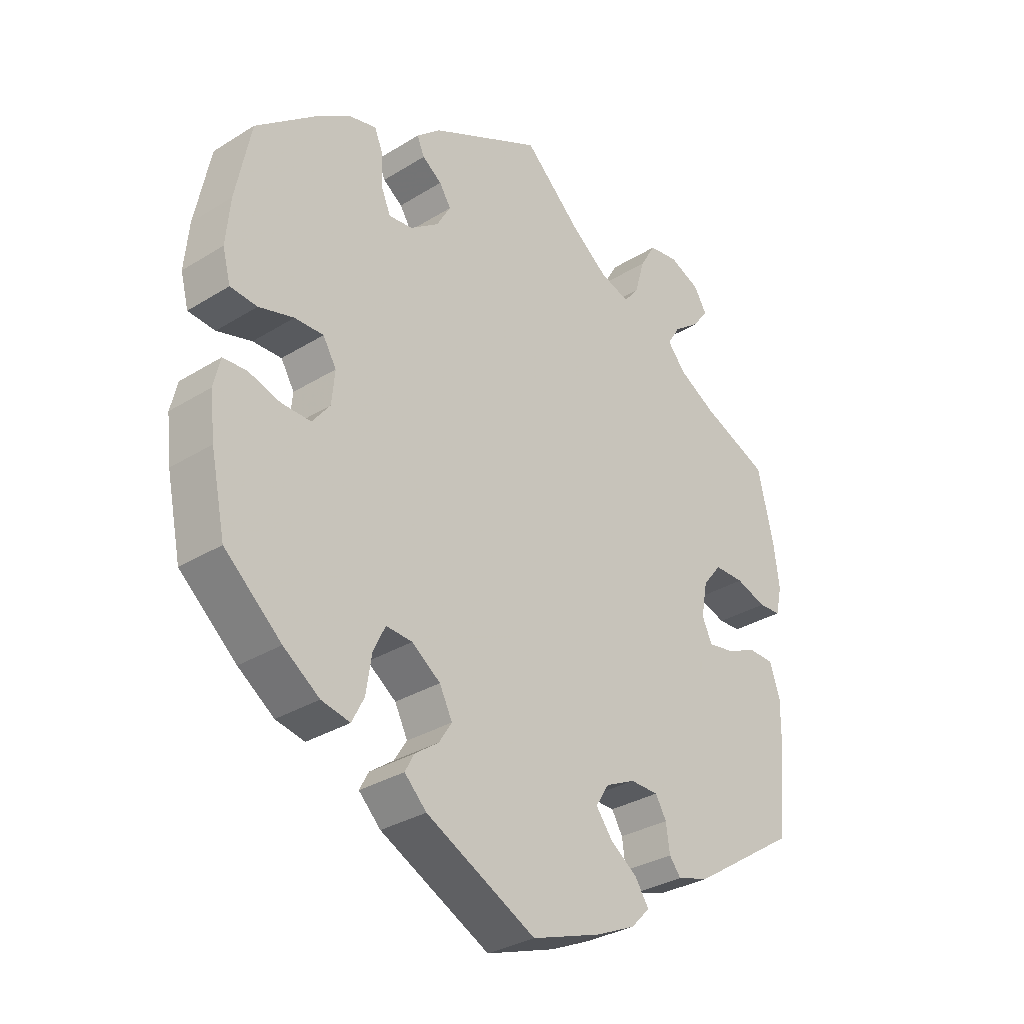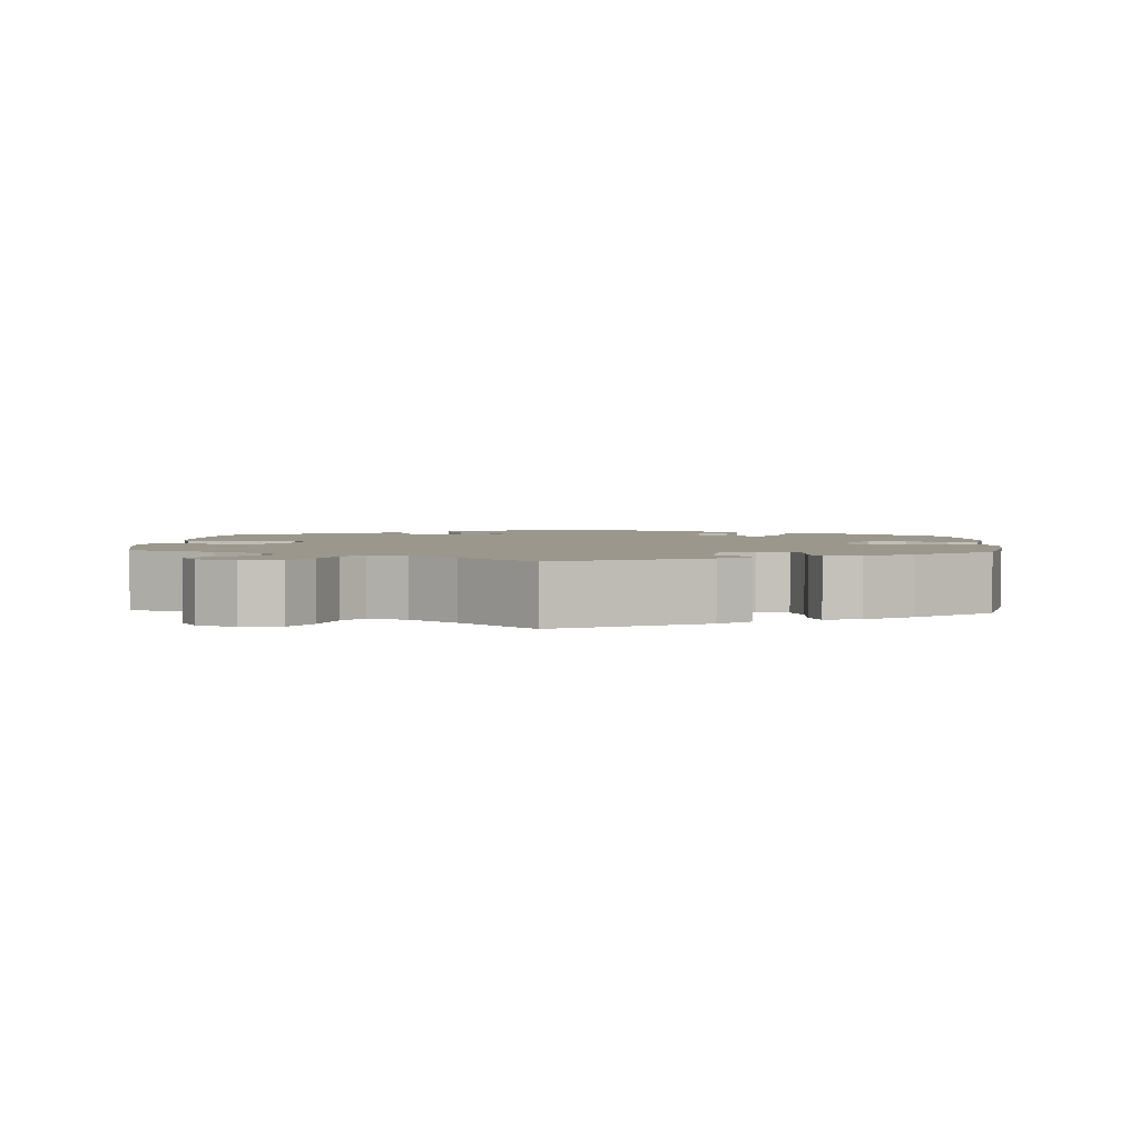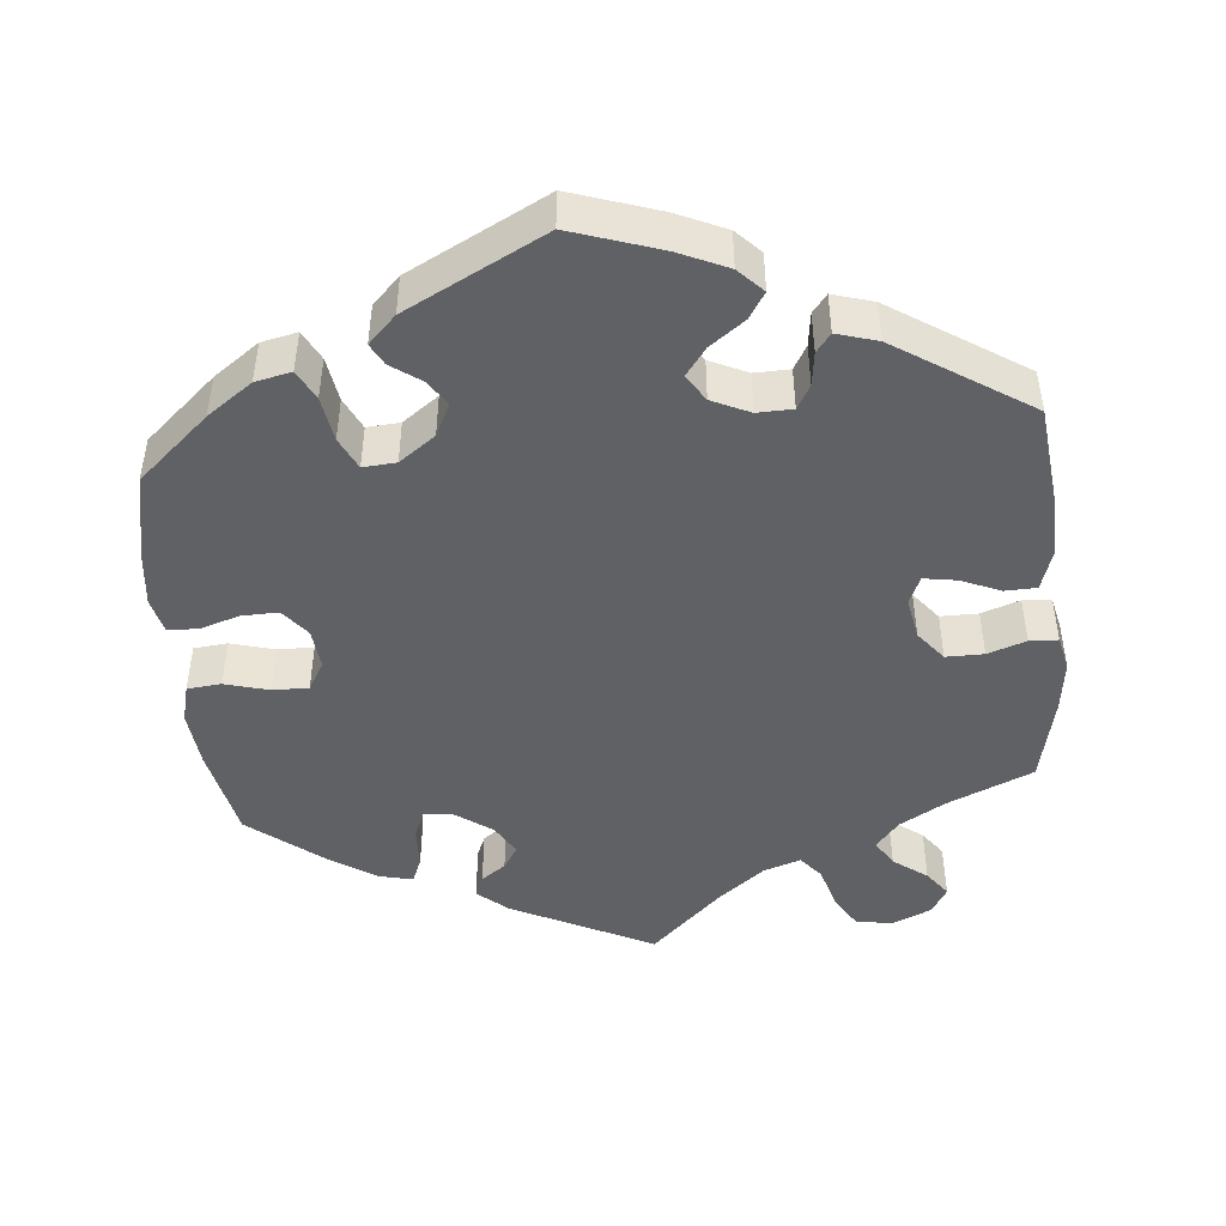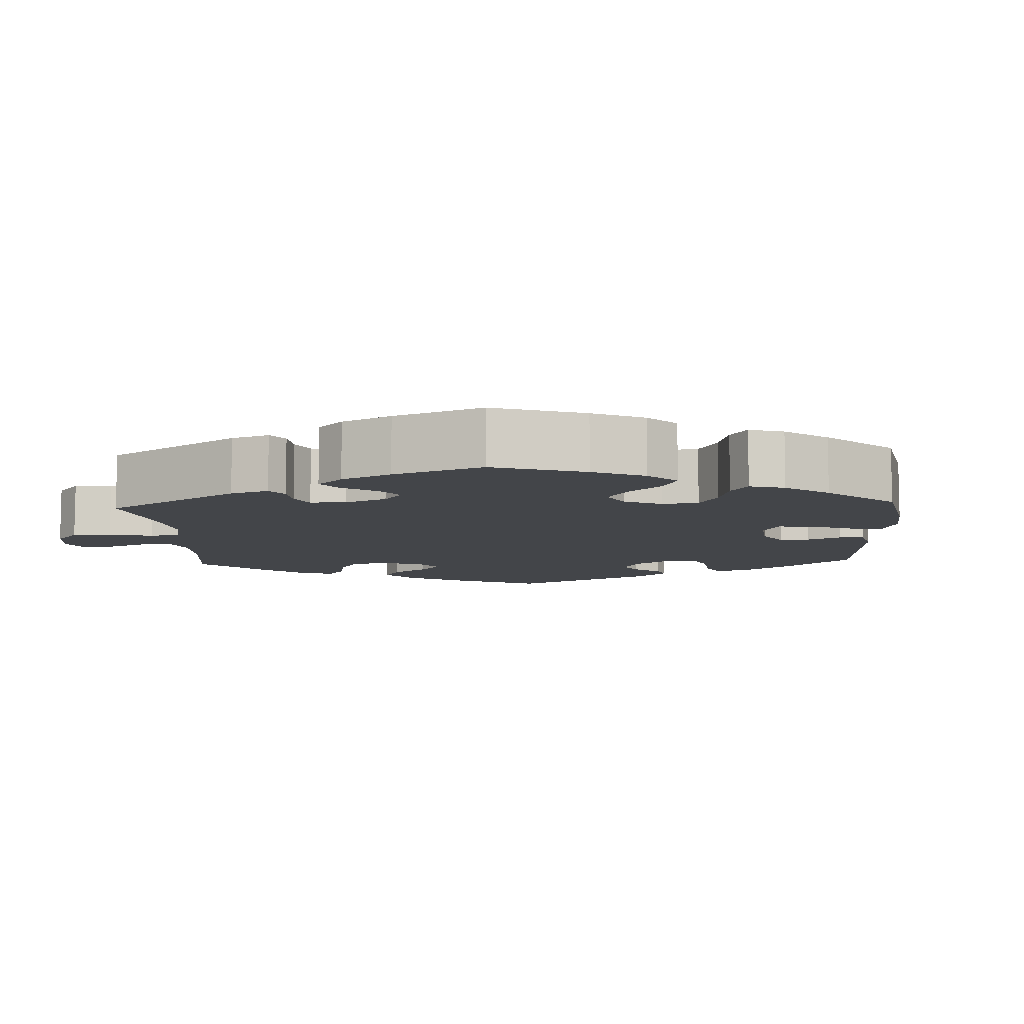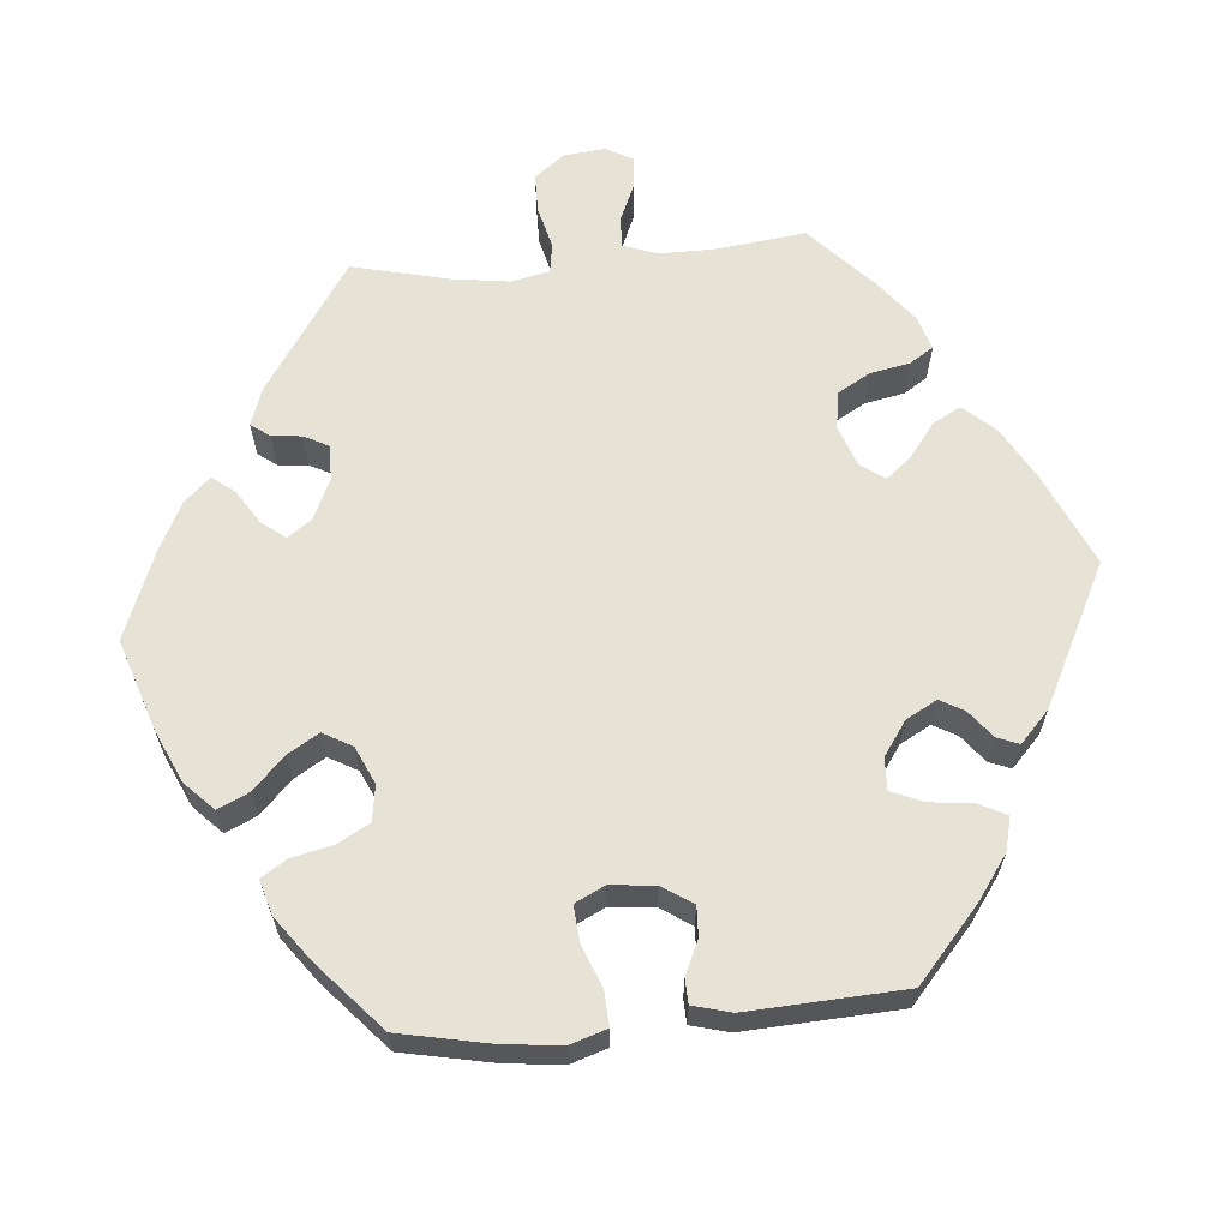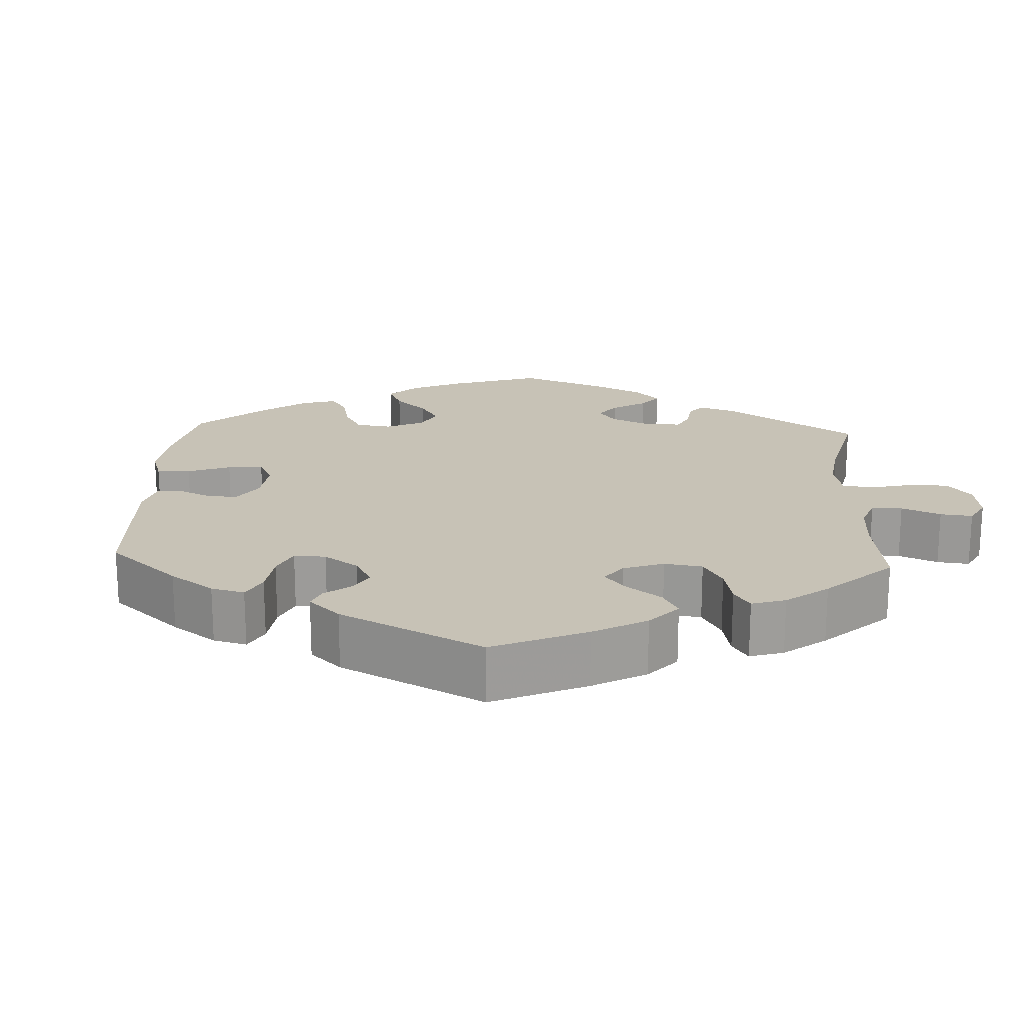
<metadata>
{"format":"obj","ext":"obj","renderer":"f3d","projection":"perspective","resolution":1024,"background":"white","views":[{"elev":-31.7,"azim":131.3,"up":"+Z"},{"elev":2.6,"azim":3.3,"up":"+Y"},{"elev":-46.5,"azim":-174.4,"up":"+Y"},{"elev":-8.6,"azim":63.0,"up":"+Y"},{"elev":63.1,"azim":144.9,"up":"+Y"},{"elev":19.3,"azim":-116.9,"up":"+Y"}]}
</metadata>
<code>
v 0.525 0.07 0.166
v 0.532 0.07 0.092
v 0.519 0.07 0.042
v 0.475 0.07 0.038
v 0.418 0.07 0.054
v 0.371 0.07 0.055
v 0.349 0.07 0.018
v 0.354 0.07 -0.035
v 0.383 0.07 -0.072
v 0.431 0.07 -0.071
v 0.483 0.07 -0.055
v 0.522 0.07 -0.057
v 0.533 0.07 -0.103
v 0.525 0.07 -0.173
v 0.501 0.07 -0.288
v 0.408 0.07 -0.37
v 0.349 0.07 -0.412
v 0.302 0.07 -0.422
v 0.282 0.07 -0.383
v 0.273 0.07 -0.324
v 0.253 0.07 -0.282
v 0.21 0.07 -0.285
v 0.163 0.07 -0.319
v 0.142 0.07 -0.361
v 0.163 0.07 -0.394
v 0.202 0.07 -0.422
v 0.217 0.07 -0.45
v 0.181 0.07 -0.486
v 0.001 0.07 -0.578
v -0.114 0.07 -0.539
v -0.178 0.07 -0.51
v -0.209 0.07 -0.478
v -0.187 0.07 -0.444
v -0.142 0.07 -0.411
v -0.115 0.07 -0.375
v -0.137 0.07 -0.34
v -0.186 0.07 -0.317
v -0.232 0.07 -0.318
v -0.25 0.07 -0.349
v -0.256 0.07 -0.393
v -0.275 0.07 -0.417
v -0.328 0.07 -0.401
v -0.501 0.07 -0.288
v -0.515 0.07 -0.156
v -0.516 0.07 -0.077
v -0.499 0.07 -0.025
v -0.458 0.07 -0.024
v -0.406 0.07 -0.046
v -0.364 0.07 -0.053
v -0.348 0.07 -0.017
v -0.358 0.07 0.038
v -0.389 0.07 0.077
v -0.438 0.07 0.077
v -0.488 0.07 0.06
v -0.525 0.07 0.062
v -0.535 0.07 0.107
v -0.526 0.07 0.175
v -0.5 0.07 0.289
v -0.39 0.07 0.336
v -0.329 0.07 0.371
v -0.299 0.07 0.407
v -0.32 0.07 0.441
v -0.364 0.07 0.474
v -0.389 0.07 0.508
v -0.368 0.07 0.543
v -0.318 0.07 0.565
v -0.269 0.07 0.558
v -0.243 0.07 0.514
v -0.227 0.07 0.458
v -0.202 0.07 0.427
v -0.153 0.07 0.443
v -0.094 0.07 0.489
v 0 0.07 0.578
v 0.184 0.07 0.486
v 0.223 0.07 0.452
v 0.211 0.07 0.424
v 0.179 0.07 0.401
v 0.16 0.07 0.371
v 0.183 0.07 0.331
v 0.23 0.07 0.297
v 0.269 0.07 0.293
v 0.284 0.07 0.329
v 0.286 0.07 0.382
v 0.3 0.07 0.416
v 0.345 0.07 0.405
v 0.404 0.07 0.366
v 0.5 0.07 0.289
v 0.525 0 0.166
v 0.532 0 0.092
v 0.519 0 0.042
v 0.475 0 0.038
v 0.418 0 0.054
v 0.371 0 0.055
v 0.349 0 0.018
v 0.354 0 -0.035
v 0.383 0 -0.072
v 0.431 0 -0.071
v 0.483 0 -0.055
v 0.522 0 -0.057
v 0.533 0 -0.103
v 0.525 0 -0.173
v 0.501 0 -0.288
v 0.408 0 -0.37
v 0.349 0 -0.412
v 0.302 0 -0.422
v 0.282 0 -0.383
v 0.273 0 -0.324
v 0.253 0 -0.282
v 0.21 0 -0.285
v 0.163 0 -0.319
v 0.142 0 -0.361
v 0.163 0 -0.394
v 0.202 0 -0.422
v 0.217 0 -0.45
v 0.181 0 -0.486
v 0.001 0 -0.578
v -0.114 0 -0.539
v -0.178 0 -0.51
v -0.209 0 -0.478
v -0.187 0 -0.444
v -0.142 0 -0.411
v -0.115 0 -0.375
v -0.137 0 -0.34
v -0.186 0 -0.317
v -0.232 0 -0.318
v -0.25 0 -0.349
v -0.256 0 -0.393
v -0.275 0 -0.417
v -0.328 0 -0.401
v -0.501 0 -0.288
v -0.515 0 -0.156
v -0.516 0 -0.077
v -0.499 0 -0.025
v -0.458 0 -0.024
v -0.406 0 -0.046
v -0.364 0 -0.053
v -0.348 0 -0.017
v -0.358 0 0.038
v -0.389 0 0.077
v -0.438 0 0.077
v -0.488 0 0.06
v -0.525 0 0.062
v -0.535 0 0.107
v -0.526 0 0.175
v -0.5 0 0.289
v -0.39 0 0.336
v -0.329 0 0.371
v -0.299 0 0.407
v -0.32 0 0.441
v -0.364 0 0.474
v -0.389 0 0.508
v -0.368 0 0.543
v -0.318 0 0.565
v -0.269 0 0.558
v -0.243 0 0.514
v -0.227 0 0.458
v -0.202 0 0.427
v -0.153 0 0.443
v -0.094 0 0.489
v 0 0 0.578
v 0.184 0 0.486
v 0.223 0 0.452
v 0.211 0 0.424
v 0.179 0 0.401
v 0.16 0 0.371
v 0.183 0 0.331
v 0.23 0 0.297
v 0.269 0 0.293
v 0.284 0 0.329
v 0.286 0 0.382
v 0.3 0 0.416
v 0.345 0 0.405
v 0.404 0 0.366
v 0.5 0 0.289
f 82 83 84 85
f 81 82 85 86
f 74 75 76 77
f 72 73 74 77
f 71 72 77 78
f 70 71 78 79
f 66 67 68 69
f 66 69 70
f 65 66 70
f 62 63 64 65
f 61 62 65 70
f 60 61 70 79
f 56 57 58 59
f 53 54 55 56
f 52 53 56 59
f 51 52 59 60
f 45 46 47 48
f 45 48 49
f 44 45 49
f 43 44 49
f 42 43 49
f 39 40 41 42
f 38 39 42 49
f 37 38 49 50
f 31 32 33 34
f 31 34 35
f 30 31 35
f 29 30 35
f 28 29 35
f 25 26 27 28
f 24 25 28 35
f 23 24 35 36
f 17 18 19 20
f 17 20 21
f 16 17 21
f 15 16 21
f 14 15 21
f 13 14 21 22
f 10 11 12 13
f 9 10 13 22
f 2 3 4 5
f 2 5 6
f 1 2 6
f 81 86 87 1
f 51 60 79 80
f 8 9 22 23
f 7 8 23 36
f 6 7 36 37
f 50 51 80 81
f 37 50 81
f 1 6 37 81
f 172 171 170 169
f 173 172 169 168
f 164 163 162 161
f 164 161 160 159
f 165 164 159 158
f 166 165 158 157
f 156 155 154 153
f 157 156 153
f 157 153 152
f 152 151 150 149
f 157 152 149 148
f 166 157 148 147
f 146 145 144 143
f 143 142 141 140
f 146 143 140 139
f 147 146 139 138
f 135 134 133 132
f 136 135 132
f 136 132 131
f 136 131 130
f 136 130 129
f 129 128 127 126
f 136 129 126 125
f 137 136 125 124
f 121 120 119 118
f 122 121 118
f 122 118 117
f 122 117 116
f 122 116 115
f 115 114 113 112
f 122 115 112 111
f 123 122 111 110
f 107 106 105 104
f 108 107 104
f 108 104 103
f 108 103 102
f 108 102 101
f 109 108 101 100
f 100 99 98 97
f 109 100 97 96
f 92 91 90 89
f 93 92 89
f 93 89 88
f 88 174 173 168
f 167 166 147 138
f 110 109 96 95
f 123 110 95 94
f 124 123 94 93
f 168 167 138 137
f 168 137 124
f 168 124 93 88
f 1 88 89 2
f 2 89 90 3
f 3 90 91 4
f 4 91 92 5
f 5 92 93 6
f 6 93 94 7
f 7 94 95 8
f 8 95 96 9
f 9 96 97 10
f 10 97 98 11
f 11 98 99 12
f 12 99 100 13
f 13 100 101 14
f 14 101 102 15
f 15 102 103 16
f 16 103 104 17
f 17 104 105 18
f 18 105 106 19
f 19 106 107 20
f 20 107 108 21
f 21 108 109 22
f 22 109 110 23
f 23 110 111 24
f 24 111 112 25
f 25 112 113 26
f 26 113 114 27
f 27 114 115 28
f 28 115 116 29
f 29 116 117 30
f 30 117 118 31
f 31 118 119 32
f 32 119 120 33
f 33 120 121 34
f 34 121 122 35
f 35 122 123 36
f 36 123 124 37
f 37 124 125 38
f 38 125 126 39
f 39 126 127 40
f 40 127 128 41
f 41 128 129 42
f 42 129 130 43
f 43 130 131 44
f 44 131 132 45
f 45 132 133 46
f 46 133 134 47
f 47 134 135 48
f 48 135 136 49
f 49 136 137 50
f 50 137 138 51
f 51 138 139 52
f 52 139 140 53
f 53 140 141 54
f 54 141 142 55
f 55 142 143 56
f 56 143 144 57
f 57 144 145 58
f 58 145 146 59
f 59 146 147 60
f 60 147 148 61
f 61 148 149 62
f 62 149 150 63
f 63 150 151 64
f 64 151 152 65
f 65 152 153 66
f 66 153 154 67
f 67 154 155 68
f 68 155 156 69
f 69 156 157 70
f 70 157 158 71
f 71 158 159 72
f 72 159 160 73
f 73 160 161 74
f 74 161 162 75
f 75 162 163 76
f 76 163 164 77
f 77 164 165 78
f 78 165 166 79
f 79 166 167 80
f 80 167 168 81
f 81 168 169 82
f 82 169 170 83
f 83 170 171 84
f 84 171 172 85
f 85 172 173 86
f 86 173 174 87
f 87 174 88 1

</code>
